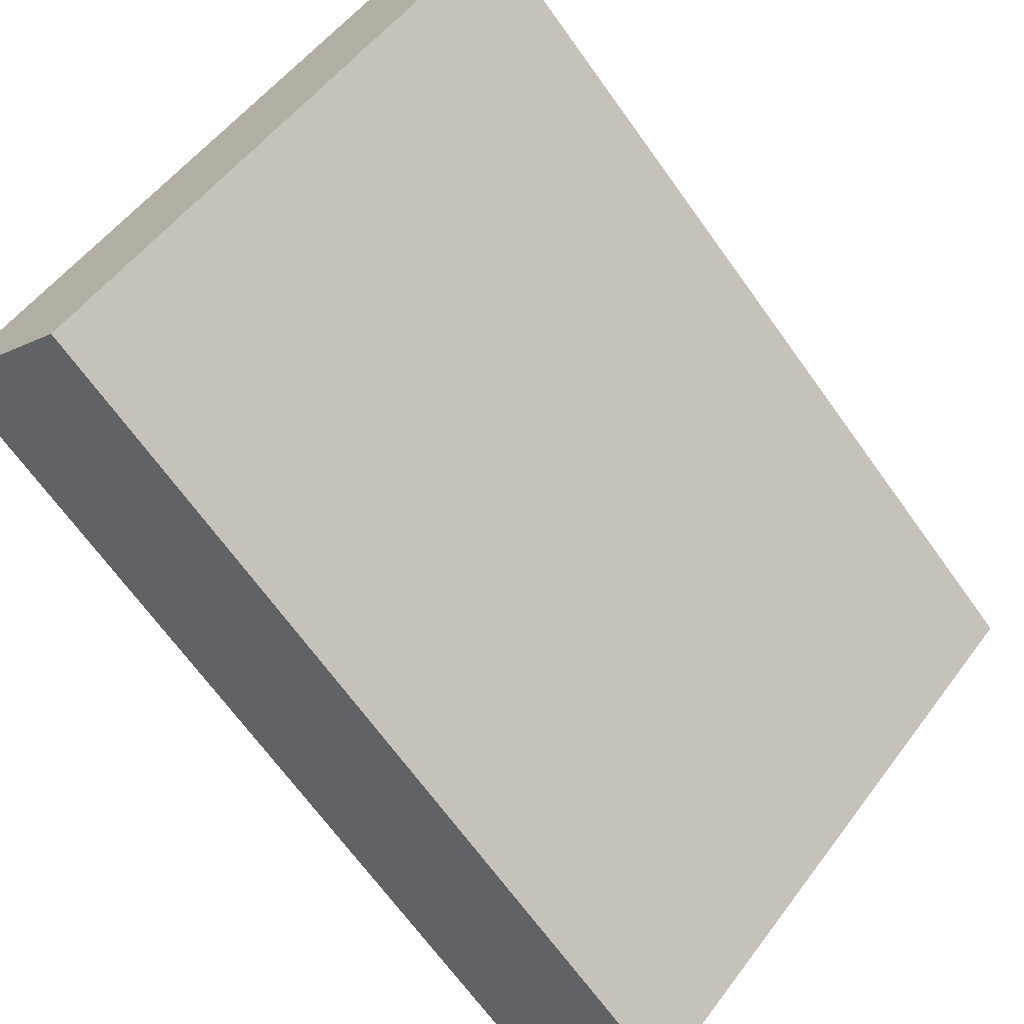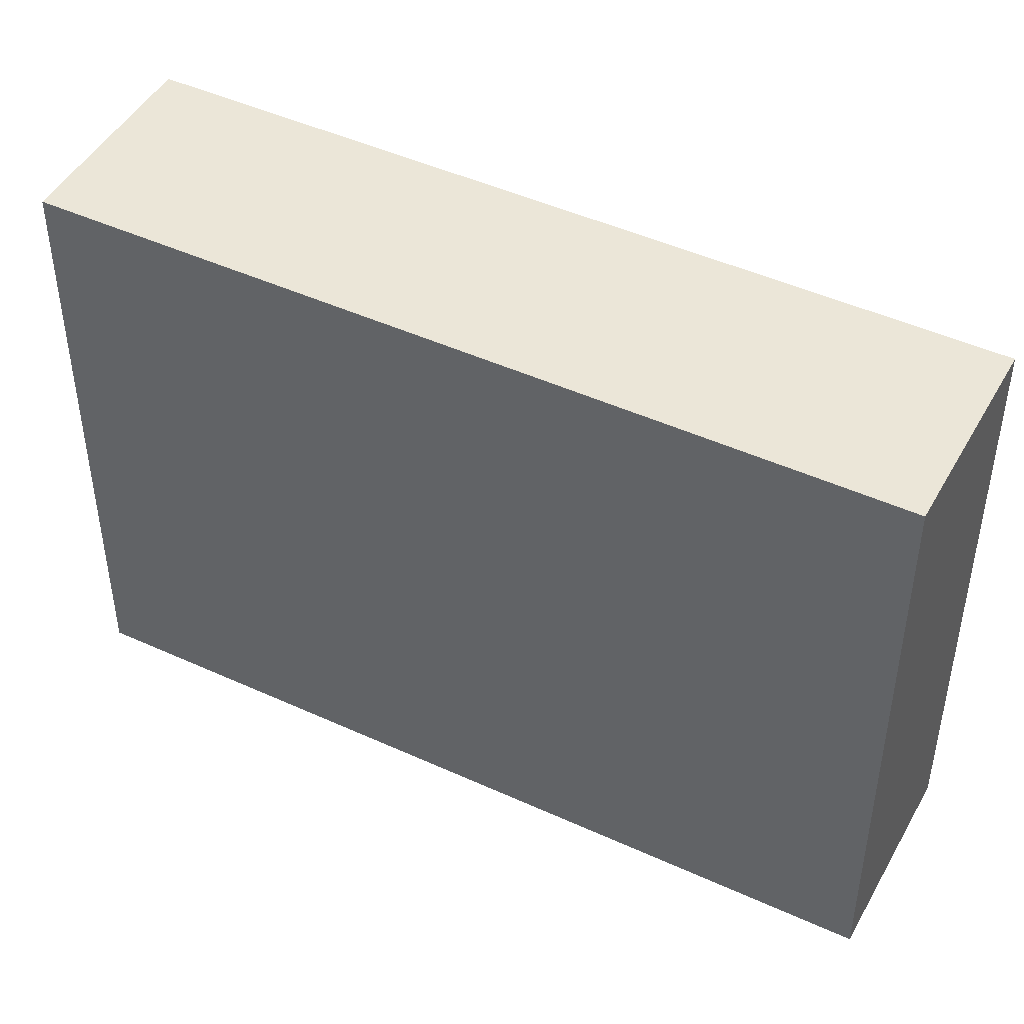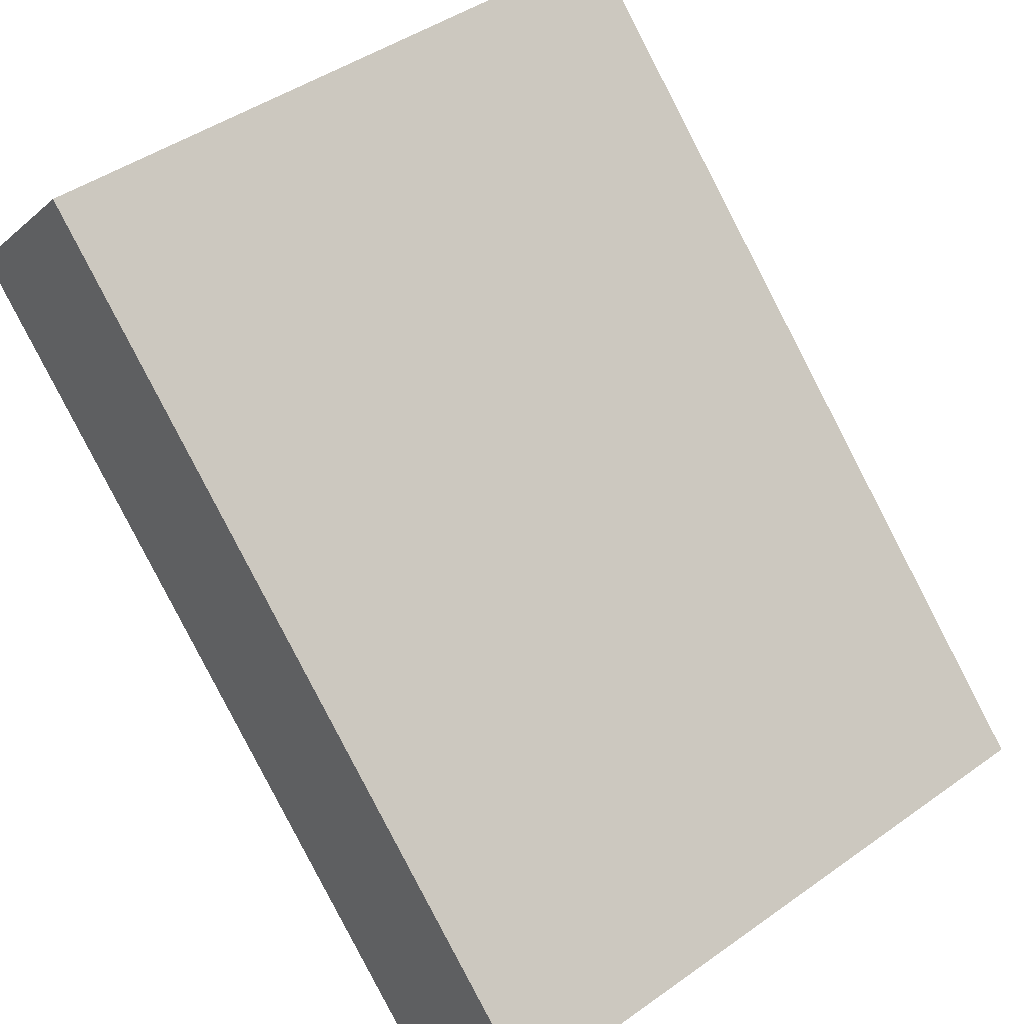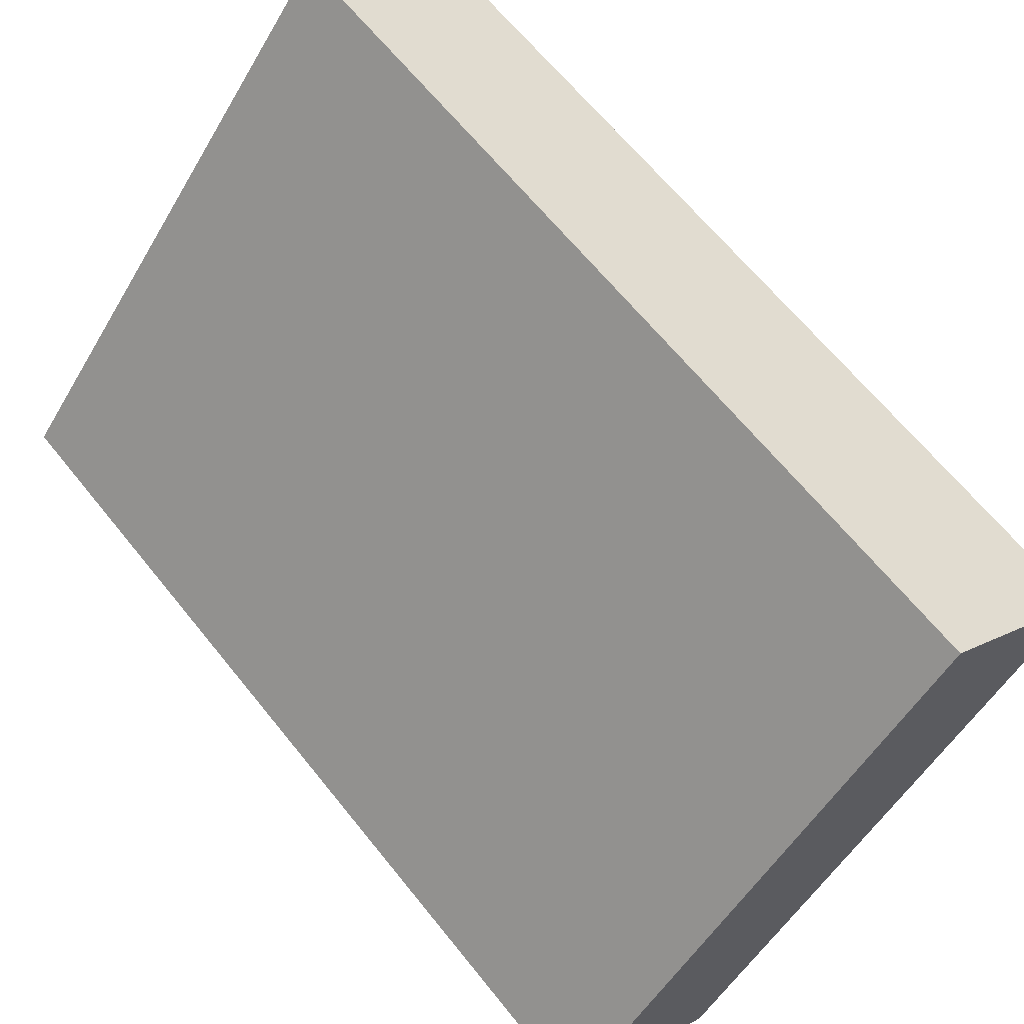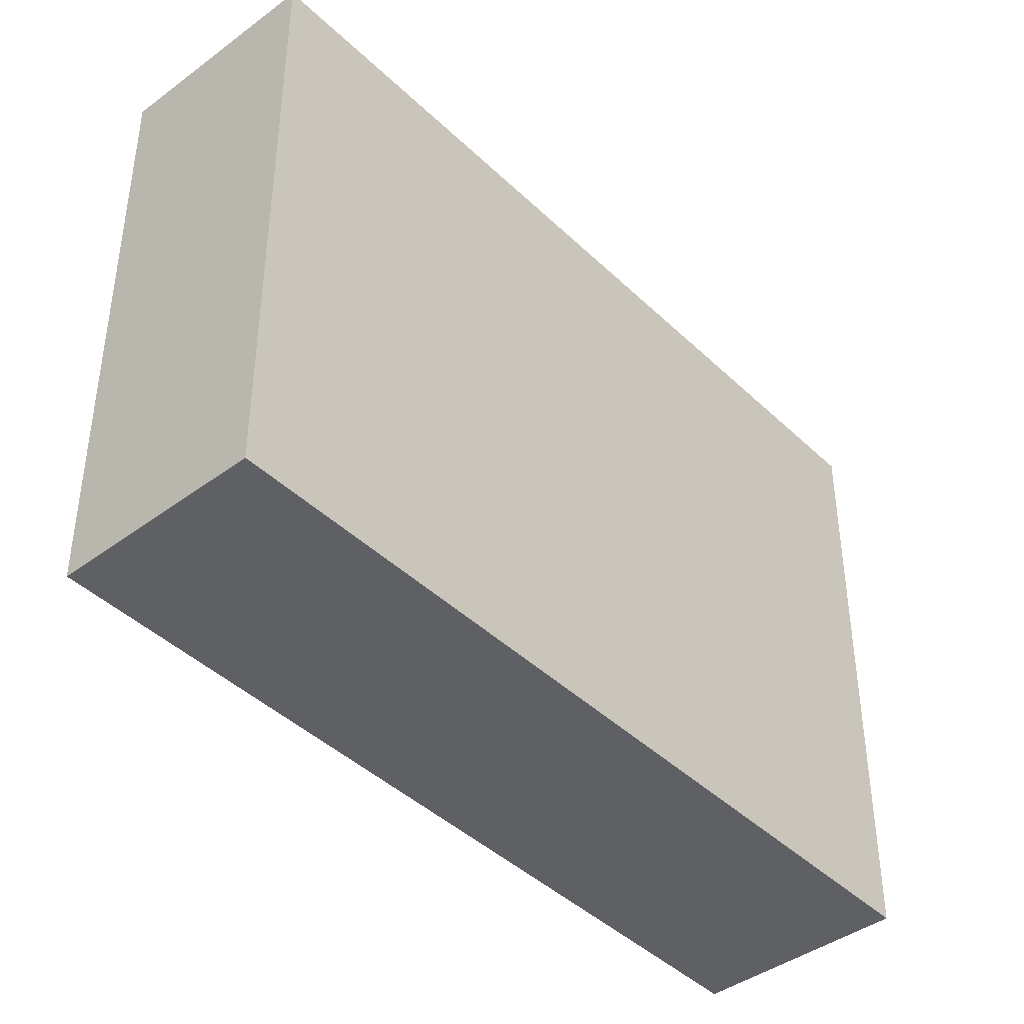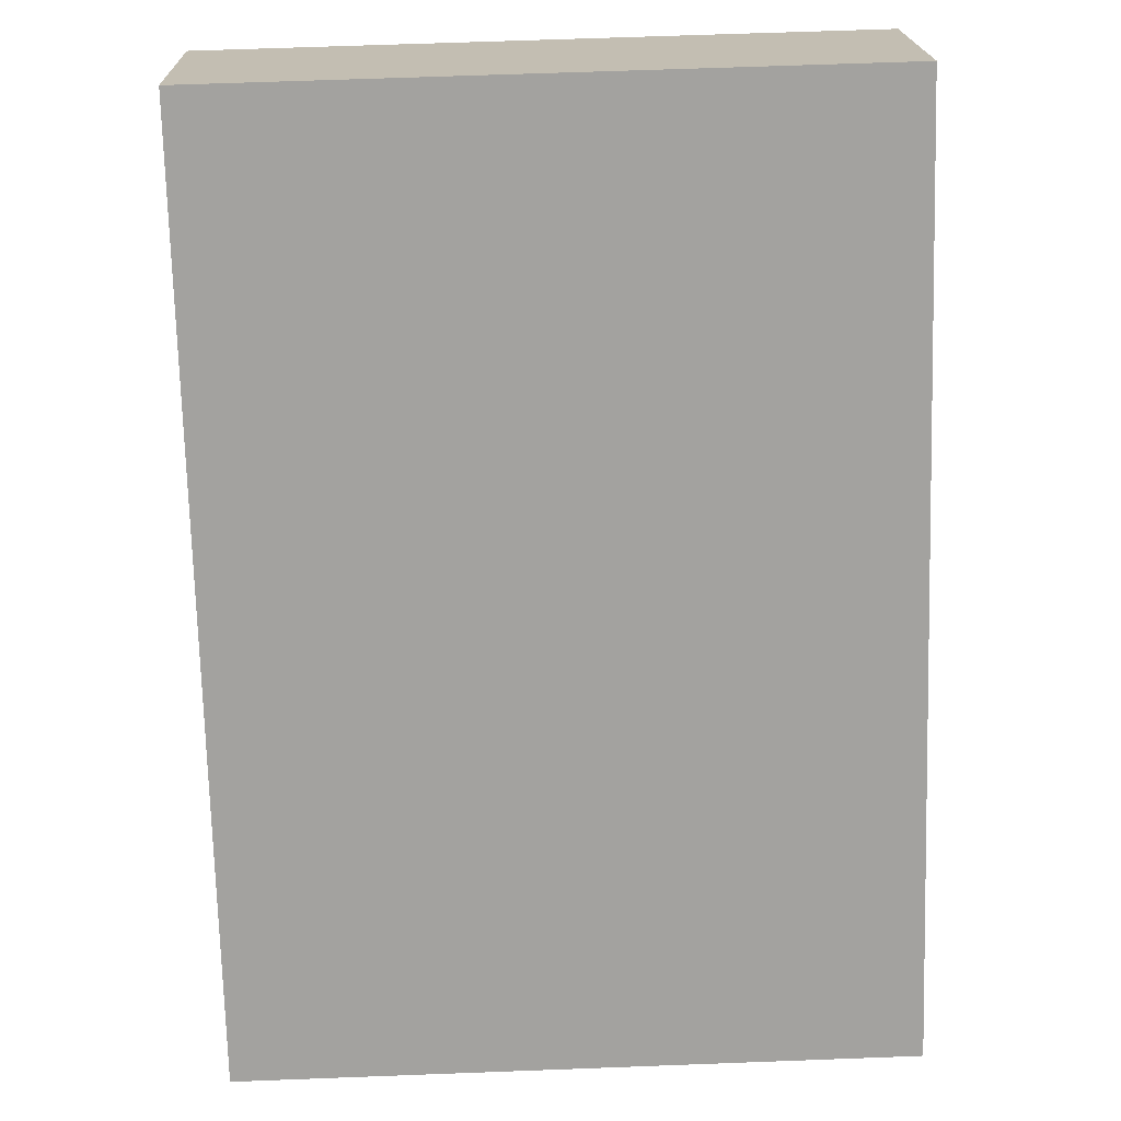
<metadata>
{"format":"obj","ext":"obj","renderer":"f3d","projection":"perspective","resolution":1024,"background":"white","views":[{"elev":52.5,"azim":-144.5,"up":"+Z"},{"elev":46.4,"azim":163.4,"up":"+Y"},{"elev":44.0,"azim":-129.9,"up":"+Z"},{"elev":-52.6,"azim":150.4,"up":"+Z"},{"elev":-42.4,"azim":-92.8,"up":"+Y"},{"elev":63.5,"azim":-92.2,"up":"+Z"}]}
</metadata>
<code>
v  0 40.88 2.503e-15
v  19.49 40.88 -0.947
v  10 40.88 -10.15
v  41.84 40.88 40.65
v  42.52 40.88 21.41
v  51.78 40.88 30.39
v  51.78 -1.861e-15 30.39
v  42.52 -1.311e-15 21.41
v  19.49 5.799e-17 -0.947
v  10 6.218e-16 -10.15
v  0 0 0
v  41.84 -2.489e-15 40.65
g defaultobject
f 1 2 3
f 2 1 4
f 2 4 5
f 5 4 6
f 7 5 6
f 5 7 2
f 2 7 8
f 2 8 3
f 3 8 9
f 3 9 10
f 10 1 3
f 1 10 11
f 11 4 1
f 4 11 12
f 12 6 4
f 6 12 7
f 10 12 11
f 12 10 9
f 12 9 8
f 12 8 7

</code>
